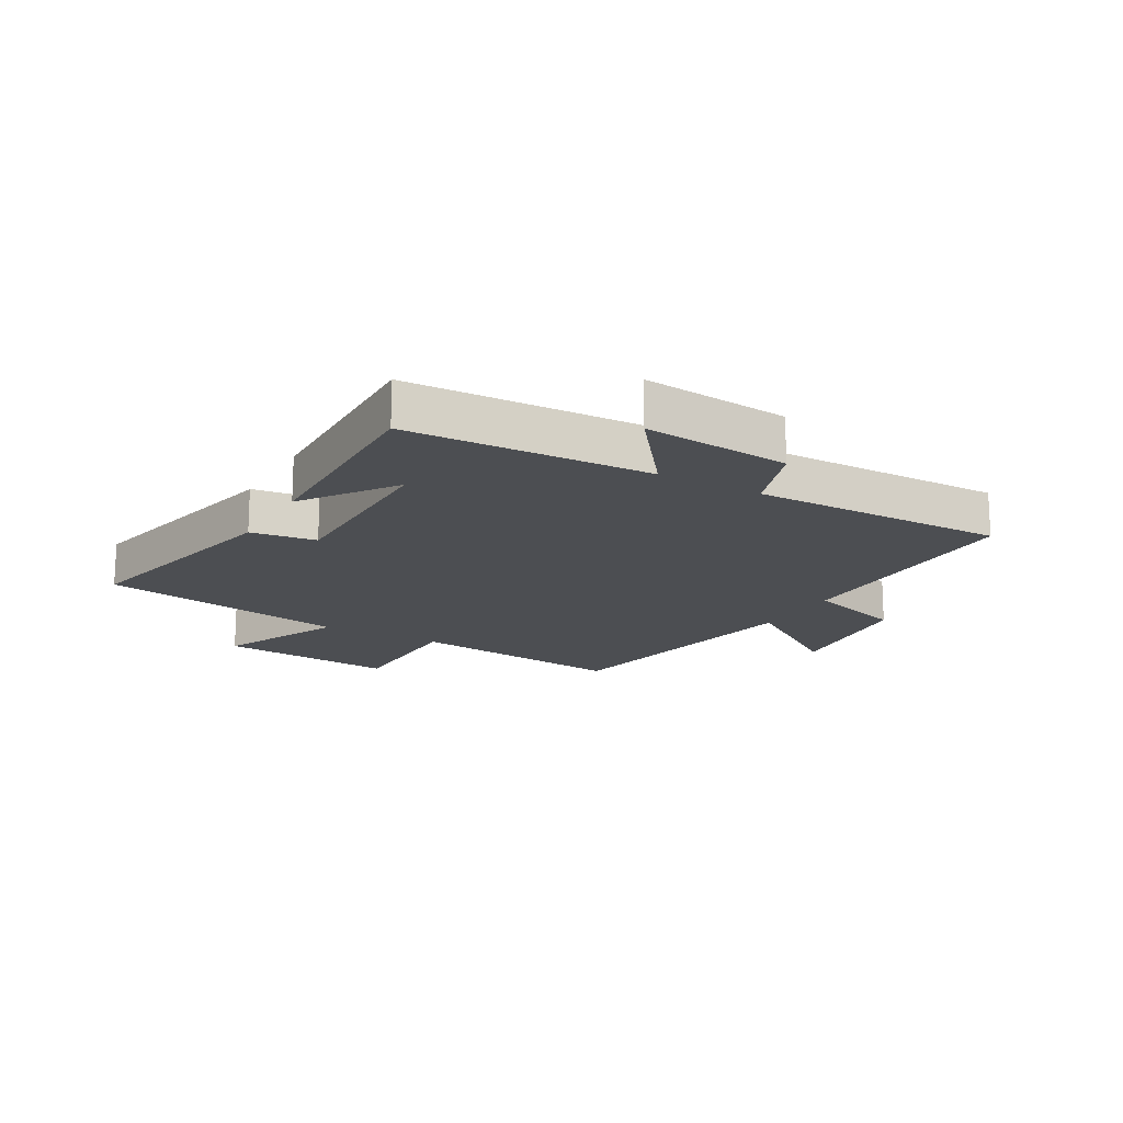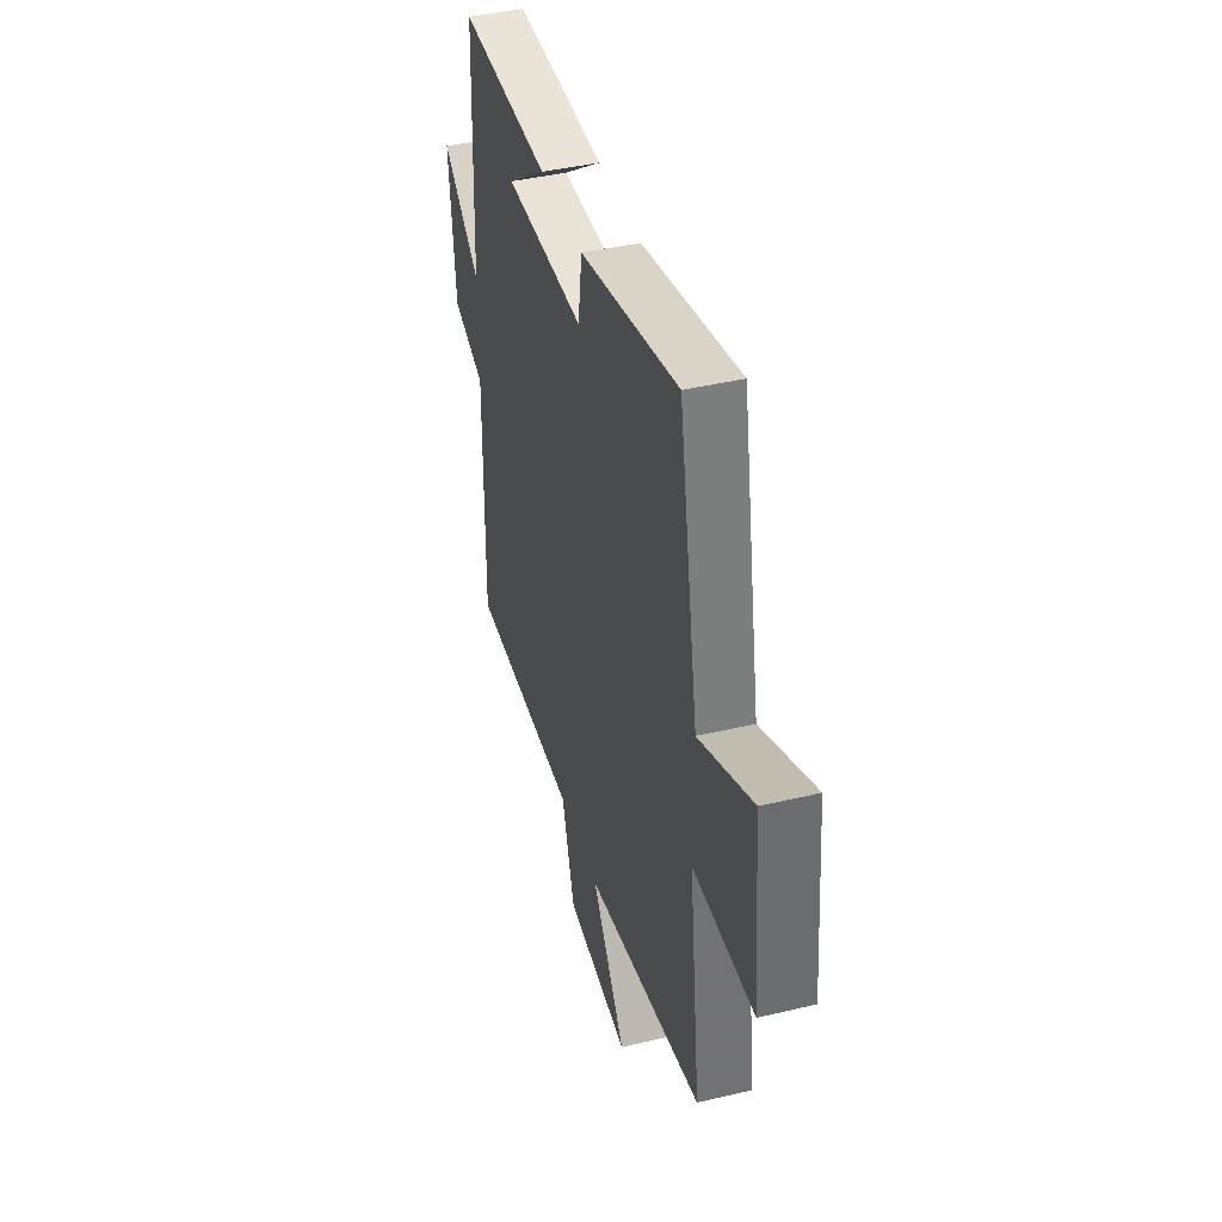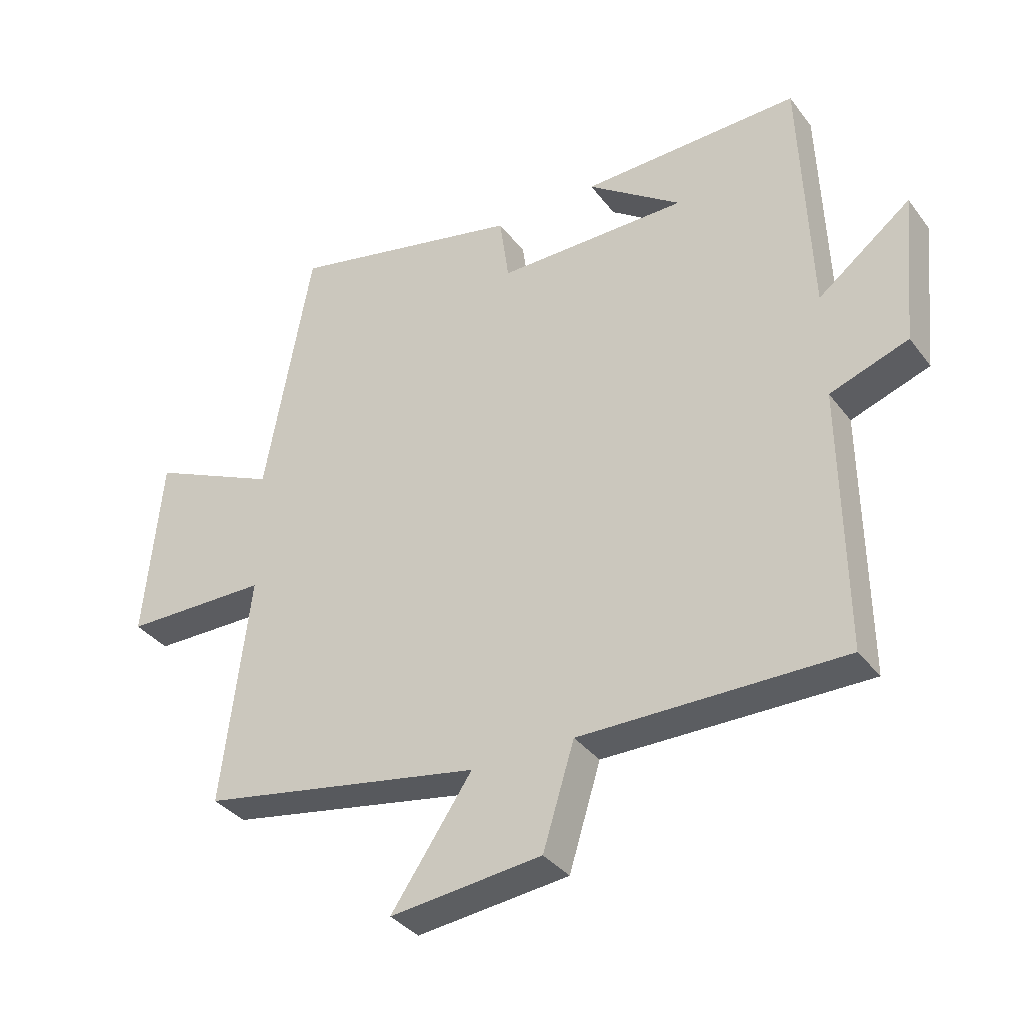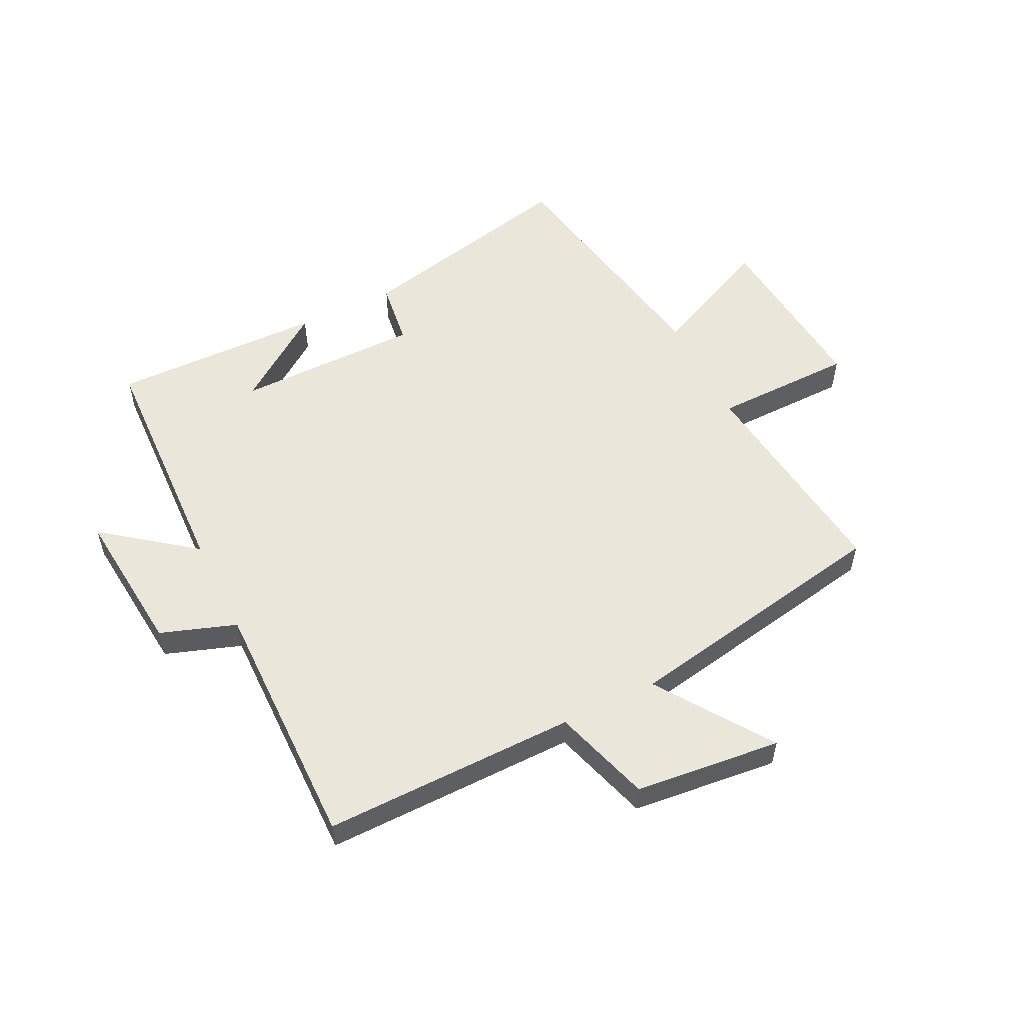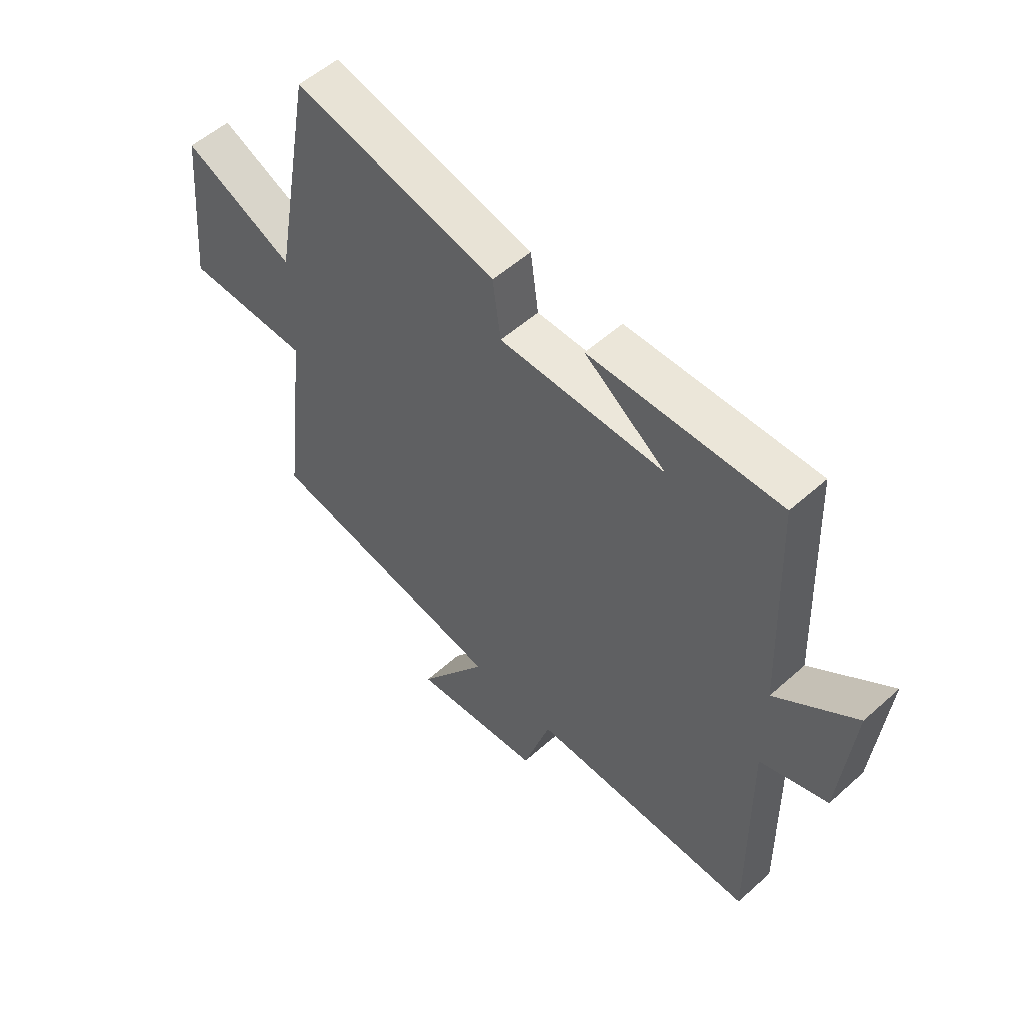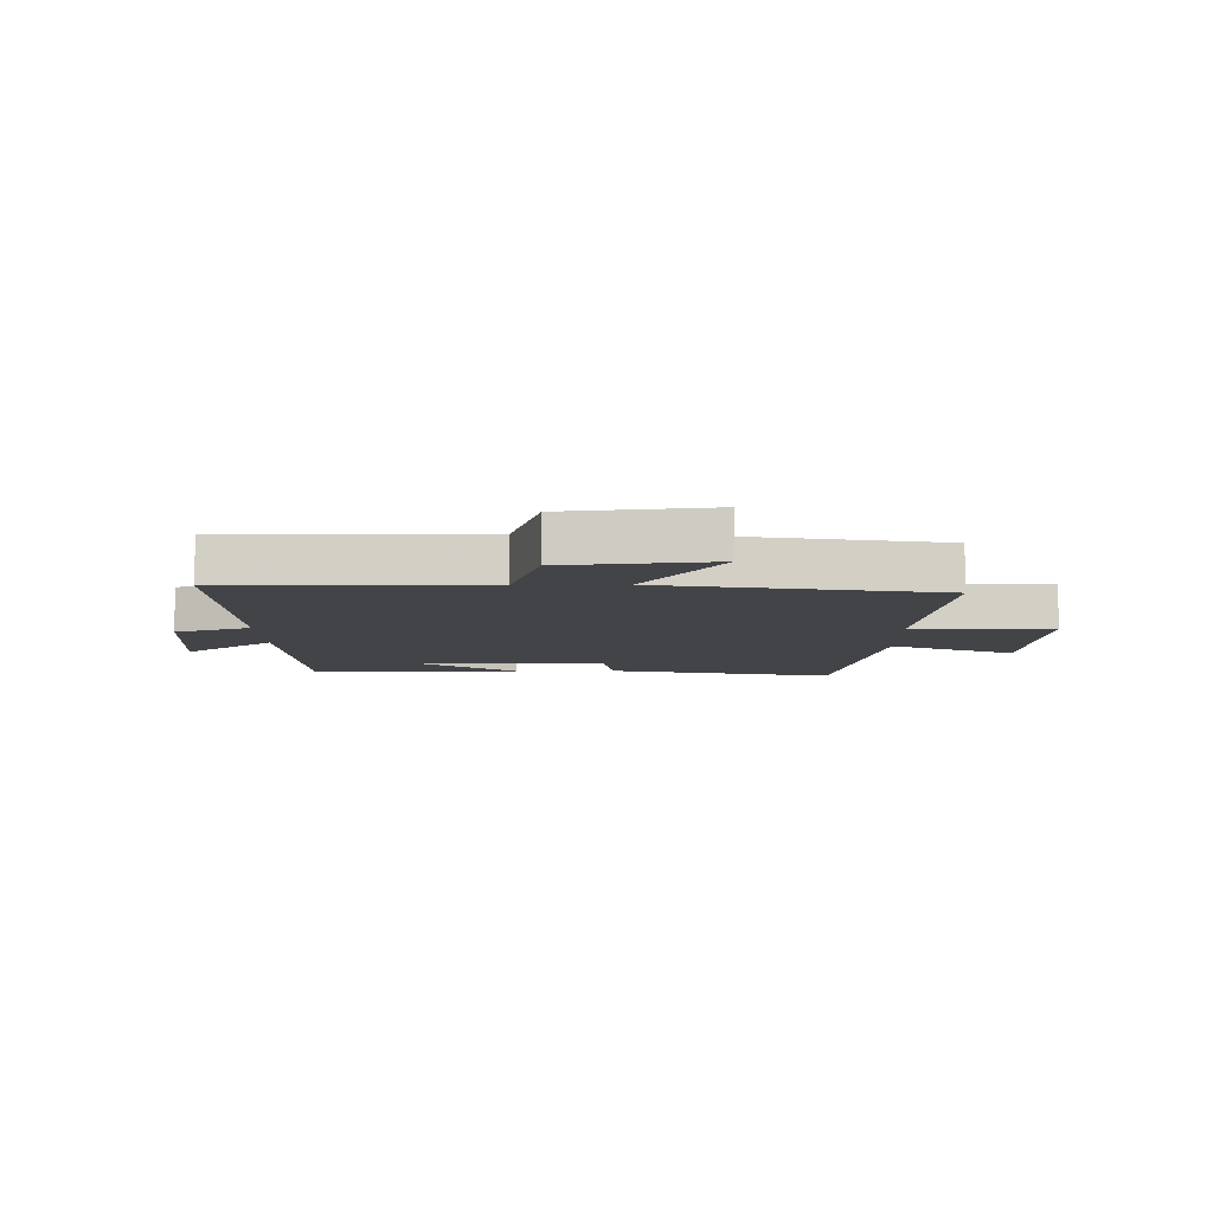
<metadata>
{"format":"obj","ext":"obj","renderer":"f3d","projection":"perspective","resolution":1024,"background":"white","views":[{"elev":-16.7,"azim":60.4,"up":"+Y"},{"elev":41.8,"azim":-106.0,"up":"+Z"},{"elev":-35.6,"azim":32.0,"up":"+Z"},{"elev":54.9,"azim":153.7,"up":"+Y"},{"elev":54.0,"azim":46.4,"up":"+Z"},{"elev":-8.2,"azim":-178.8,"up":"+Y"}]}
</metadata>
<code>
v 0.484 0.07 0.508
v 0.5 0.07 0.098
v 0.651 0.07 0.214
v 0.627 0.07 -0.034
v 0.5 0.07 -0.078
v 0.505 0.07 -0.504
v 0.079 0.07 -0.5
v 0.028 0.07 -0.665
v -0.218 0.07 -0.691
v -0.087 0.07 -0.5
v -0.545 0.07 -0.416
v -0.5 0.07 -0.043
v -0.736 0.07 -0.04
v -0.708 0.07 0.26
v -0.5 0.07 0.165
v -0.424 0.07 0.585
v -0.043 0.07 0.5
v -0.028 0.07 0.39
v 0.282 0.07 0.39
v 0.129 0.07 0.5
v 0.484 0 0.508
v 0.5 0 0.098
v 0.651 0 0.214
v 0.627 0 -0.034
v 0.5 0 -0.078
v 0.505 0 -0.504
v 0.079 0 -0.5
v 0.028 0 -0.665
v -0.218 0 -0.691
v -0.087 0 -0.5
v -0.545 0 -0.416
v -0.5 0 -0.043
v -0.736 0 -0.04
v -0.708 0 0.26
v -0.5 0 0.165
v -0.424 0 0.585
v -0.043 0 0.5
v -0.028 0 0.39
v 0.282 0 0.39
v 0.129 0 0.5
f 19 20 1
f 15 16 17 18
f 15 18 19
f 12 13 14 15
f 12 15 19
f 10 11 12 19
f 7 8 9 10
f 7 10 19 1
f 5 6 7 1
f 2 3 4 5
f 1 2 5
f 21 40 39
f 38 37 36 35
f 39 38 35
f 35 34 33 32
f 39 35 32
f 39 32 31 30
f 30 29 28 27
f 21 39 30 27
f 21 27 26 25
f 25 24 23 22
f 25 22 21
f 1 21 22 2
f 2 22 23 3
f 3 23 24 4
f 4 24 25 5
f 5 25 26 6
f 6 26 27 7
f 7 27 28 8
f 8 28 29 9
f 9 29 30 10
f 10 30 31 11
f 11 31 32 12
f 12 32 33 13
f 13 33 34 14
f 14 34 35 15
f 15 35 36 16
f 16 36 37 17
f 17 37 38 18
f 18 38 39 19
f 19 39 40 20
f 20 40 21 1

</code>
